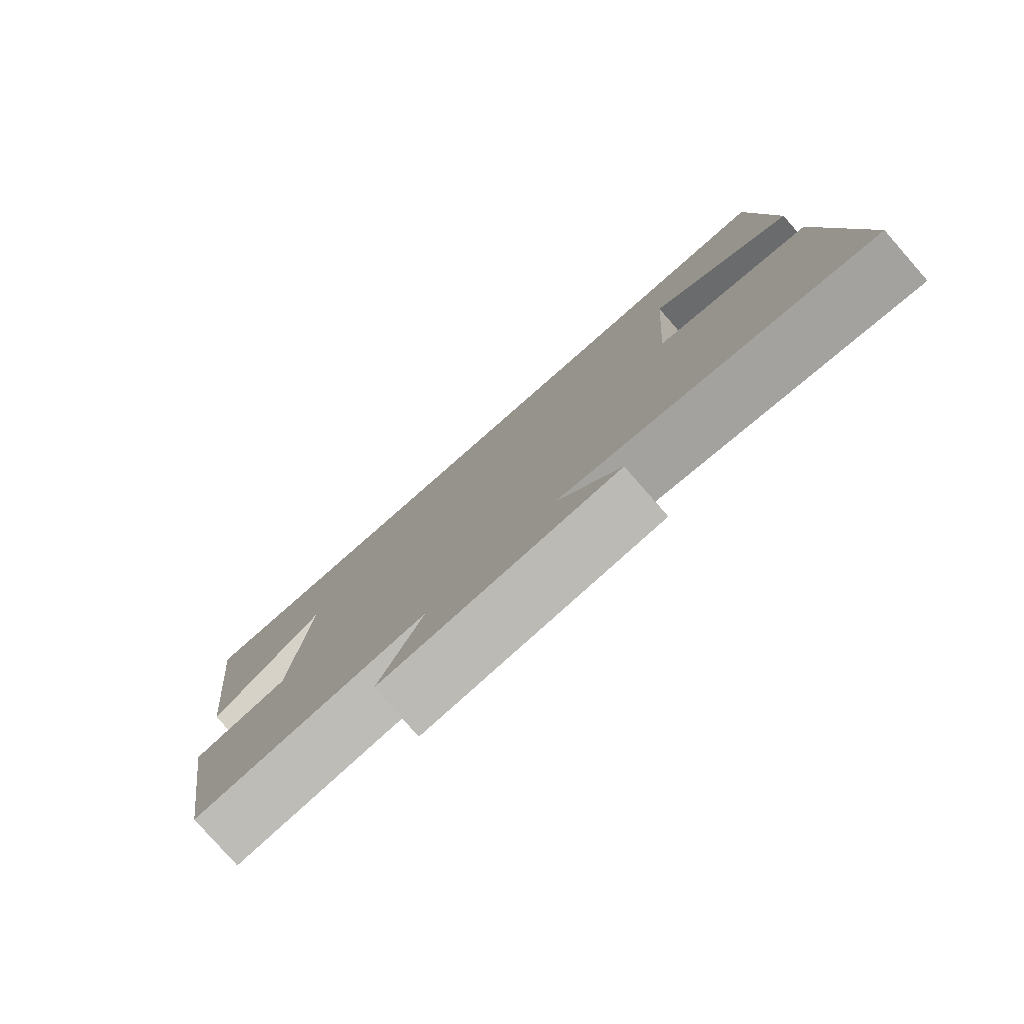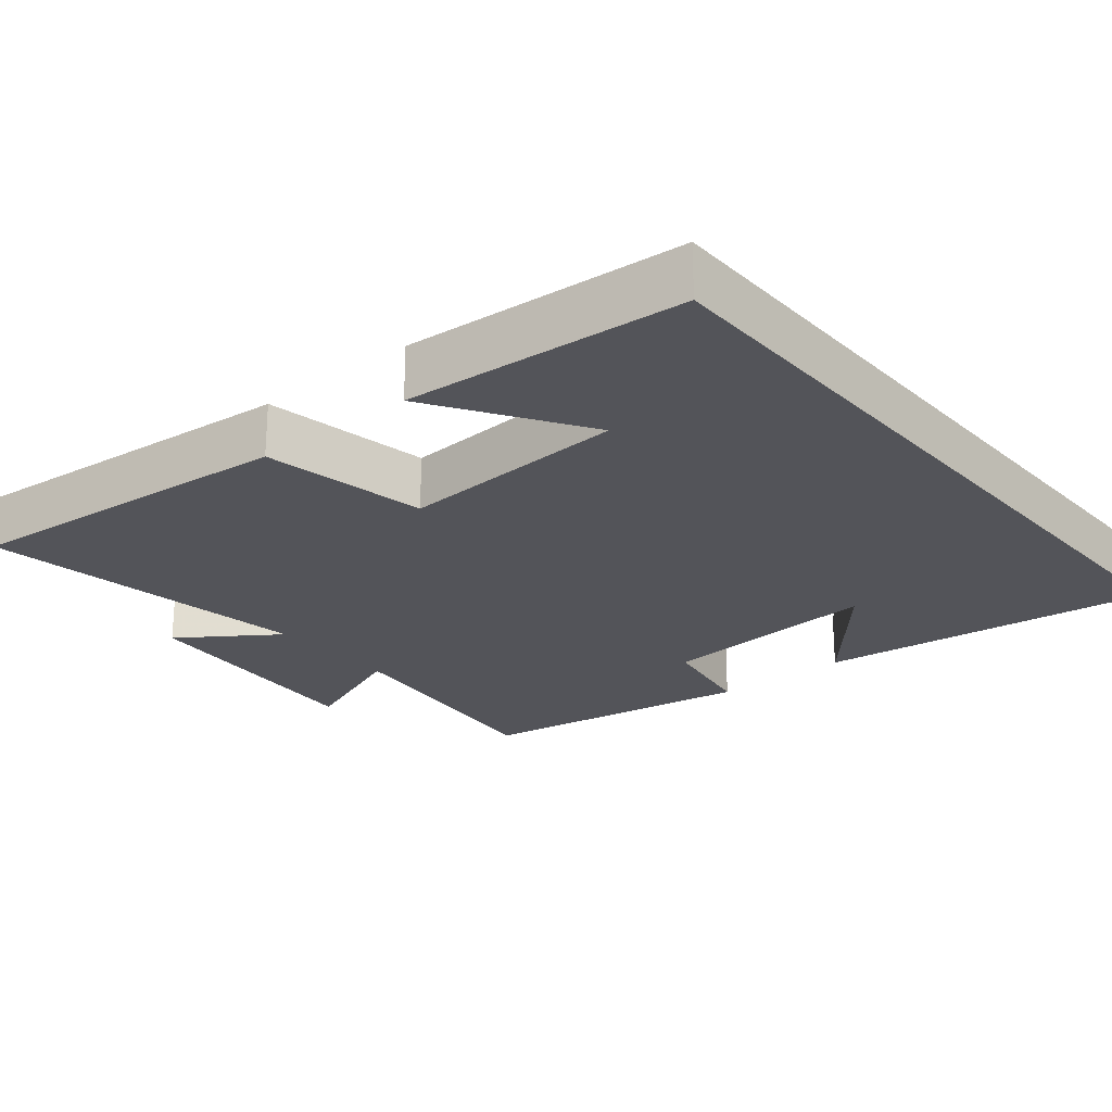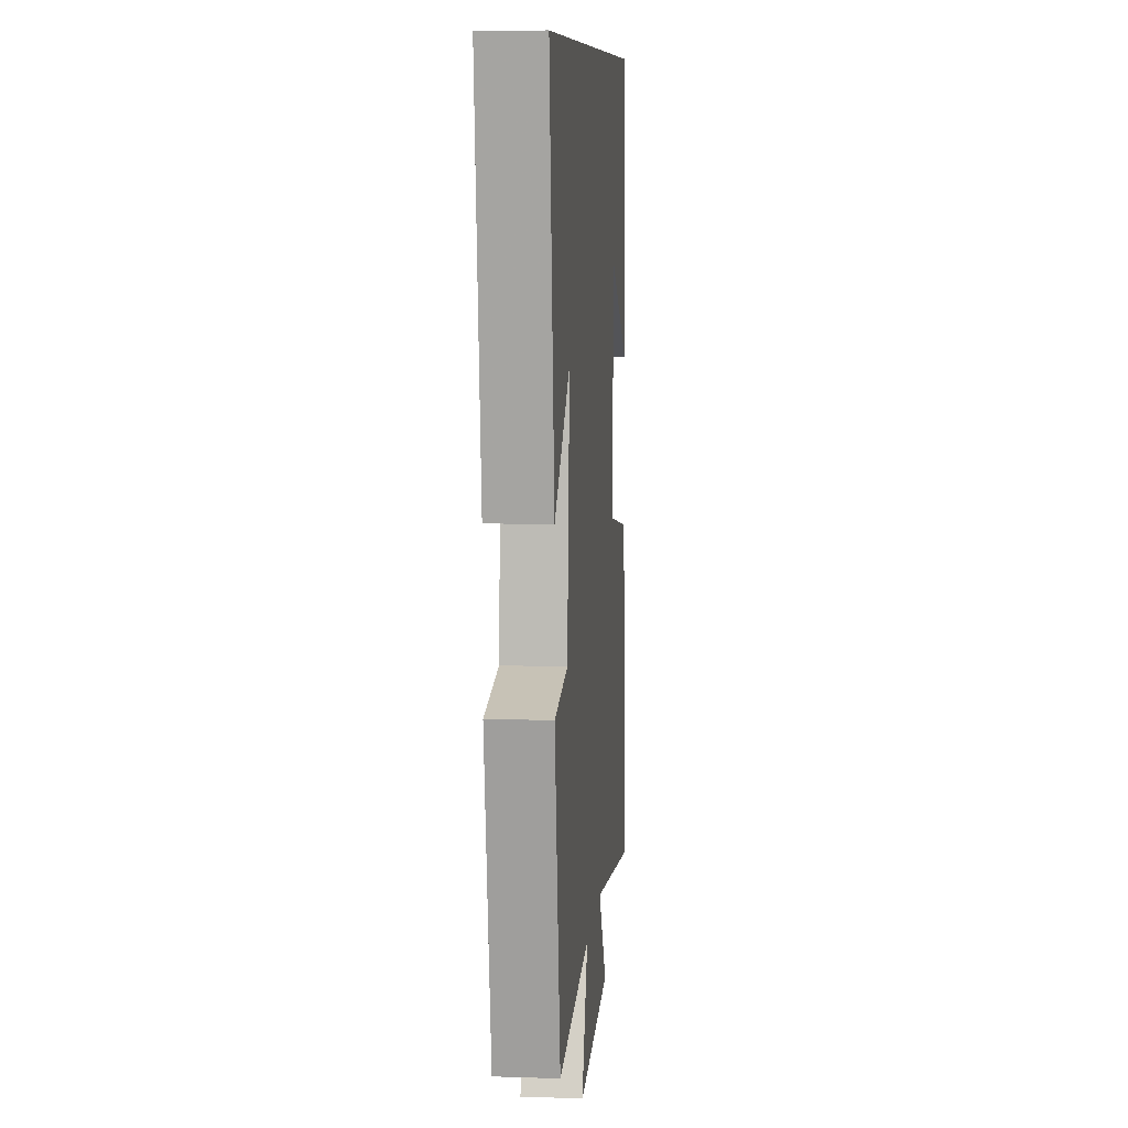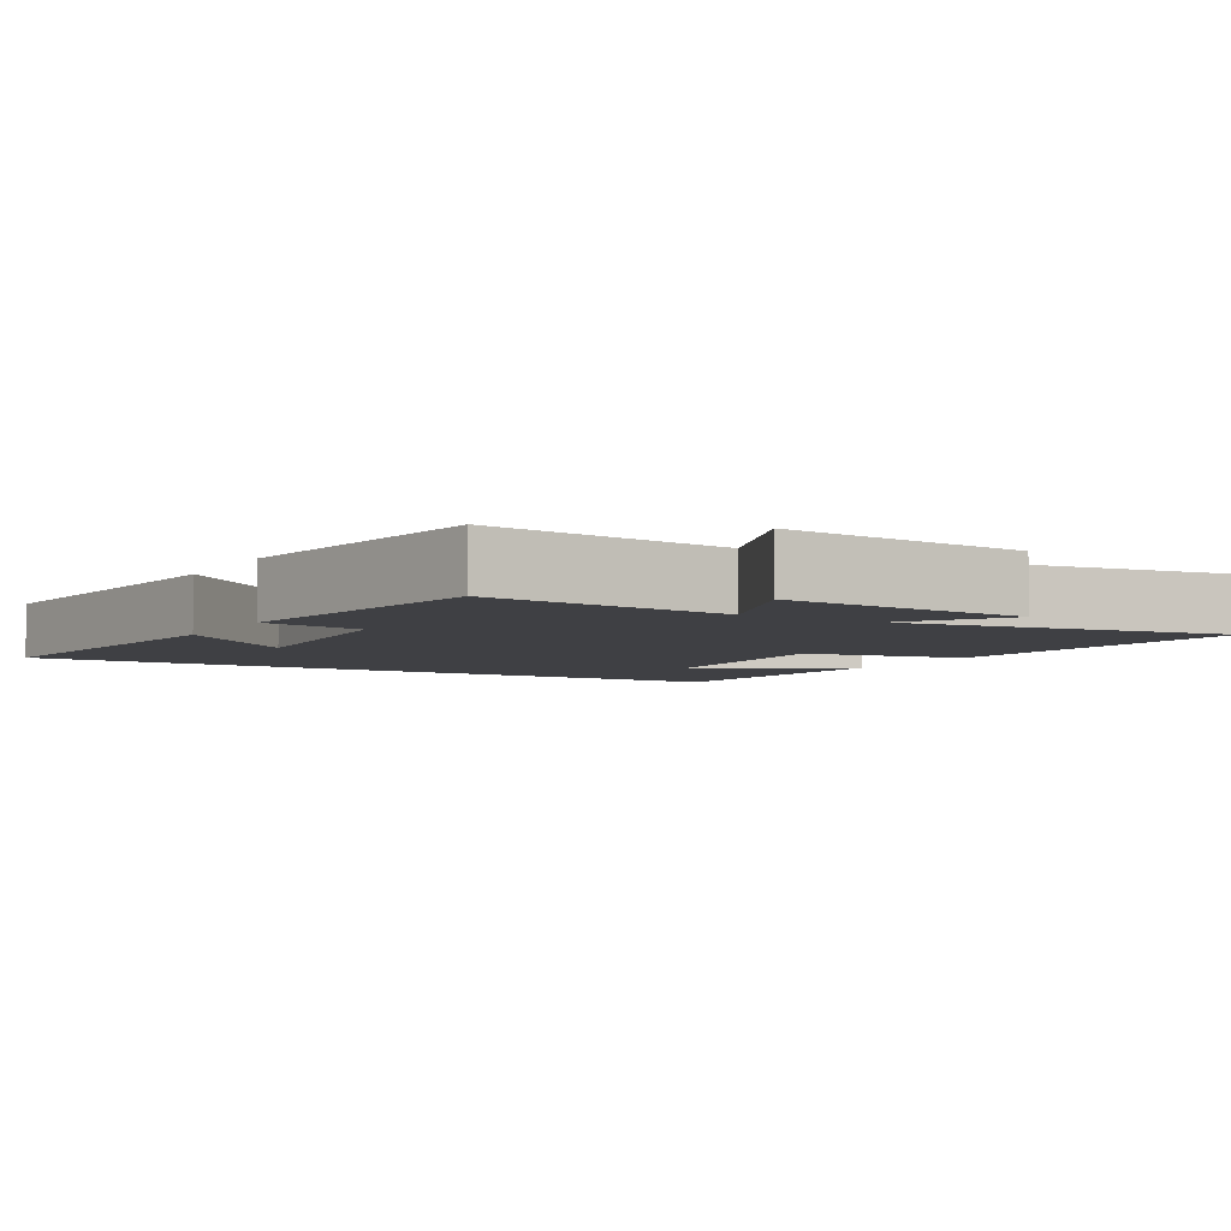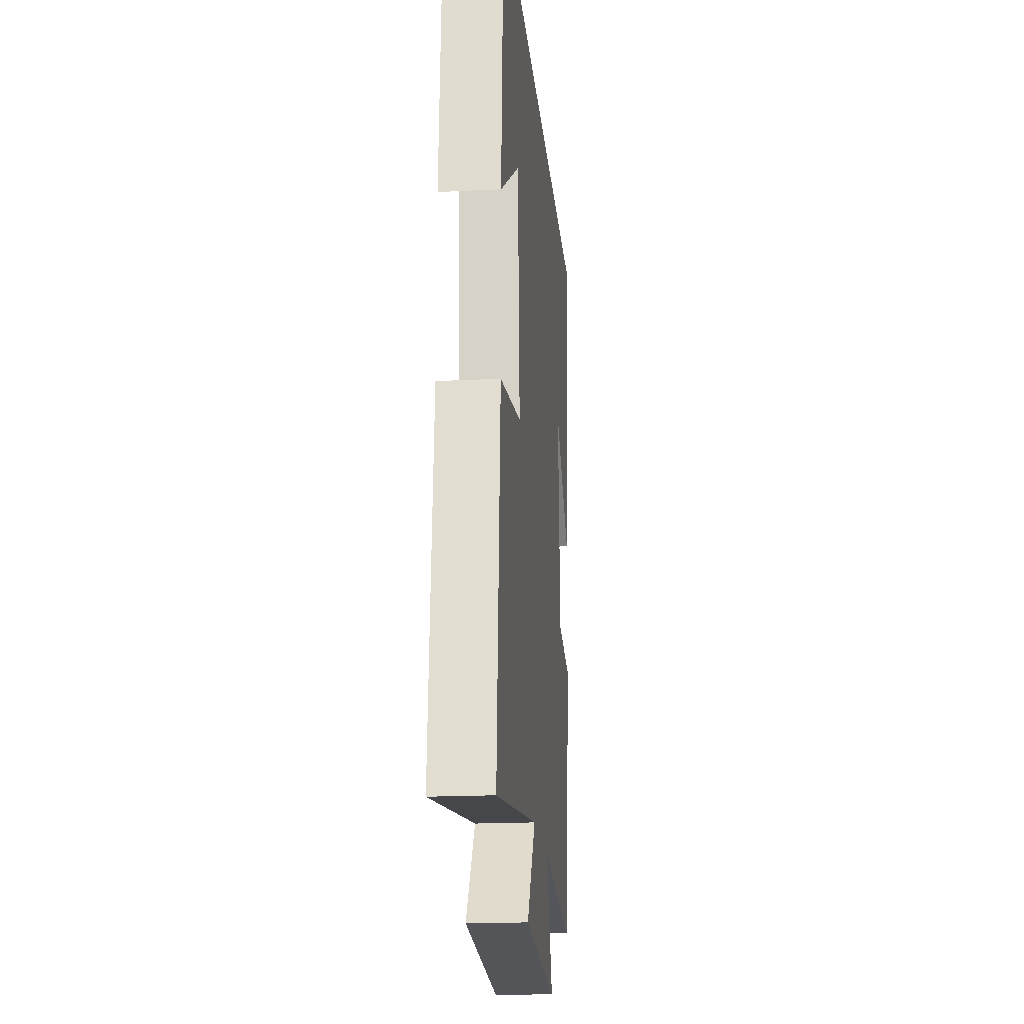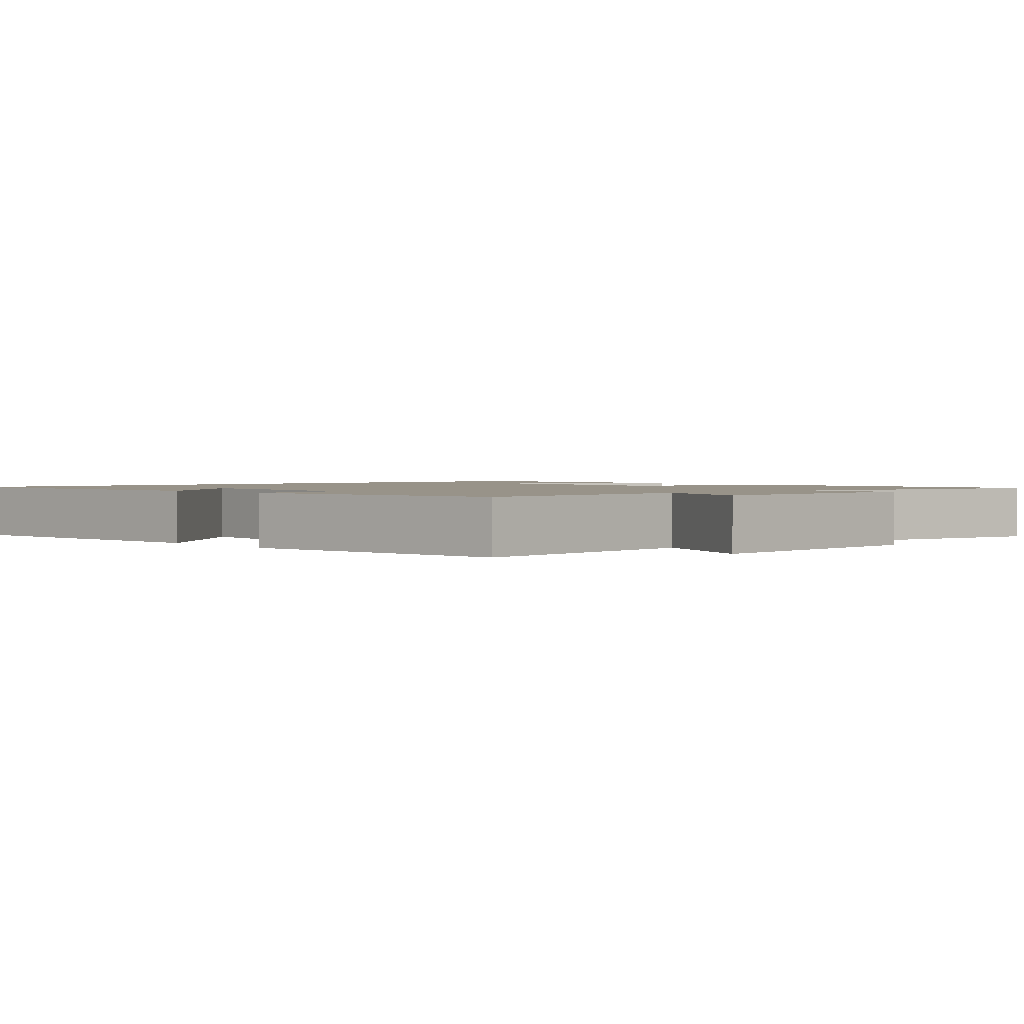
<metadata>
{"format":"obj","ext":"obj","renderer":"f3d","projection":"perspective","resolution":1024,"background":"white","views":[{"elev":-79.7,"azim":-138.7,"up":"+Z"},{"elev":-23.7,"azim":-50.5,"up":"+Y"},{"elev":9.2,"azim":95.1,"up":"+Z"},{"elev":-5.0,"azim":149.7,"up":"+Y"},{"elev":-19.4,"azim":-84.7,"up":"+Z"},{"elev":1.6,"azim":138.7,"up":"+Y"}]}
</metadata>
<code>
v 0.44 0.07 -0.54
v 0.102 0.07 -0.5
v 0.166 0.07 -0.663
v -0.178 0.07 -0.633
v -0.086 0.07 -0.5
v -0.539 0.07 -0.57
v -0.5 0.07 -0.11
v -0.275 0.07 -0.068
v -0.295 0.07 0.246
v -0.5 0.07 0.114
v -0.474 0.07 0.5
v 0.552 0.07 0.5
v 0.5 0.07 0.037
v 0.336 0.07 0.176
v 0.36 0.07 -0.13
v 0.5 0.07 -0.155
v 0.44 0 -0.54
v 0.102 0 -0.5
v 0.166 0 -0.663
v -0.178 0 -0.633
v -0.086 0 -0.5
v -0.539 0 -0.57
v -0.5 0 -0.11
v -0.275 0 -0.068
v -0.295 0 0.246
v -0.5 0 0.114
v -0.474 0 0.5
v 0.552 0 0.5
v 0.5 0 0.037
v 0.336 0 0.176
v 0.36 0 -0.13
v 0.5 0 -0.155
f 15 16 1 2
f 14 15 2
f 12 13 14
f 11 12 14
f 9 10 11
f 9 11 14
f 8 9 14 2
f 5 6 7 8
f 2 3 4 5
f 2 5 8
f 18 17 32 31
f 18 31 30
f 30 29 28
f 30 28 27
f 27 26 25
f 30 27 25
f 18 30 25 24
f 24 23 22 21
f 21 20 19 18
f 24 21 18
f 1 17 18 2
f 2 18 19 3
f 3 19 20 4
f 4 20 21 5
f 5 21 22 6
f 6 22 23 7
f 7 23 24 8
f 8 24 25 9
f 9 25 26 10
f 10 26 27 11
f 11 27 28 12
f 12 28 29 13
f 13 29 30 14
f 14 30 31 15
f 15 31 32 16
f 16 32 17 1

</code>
